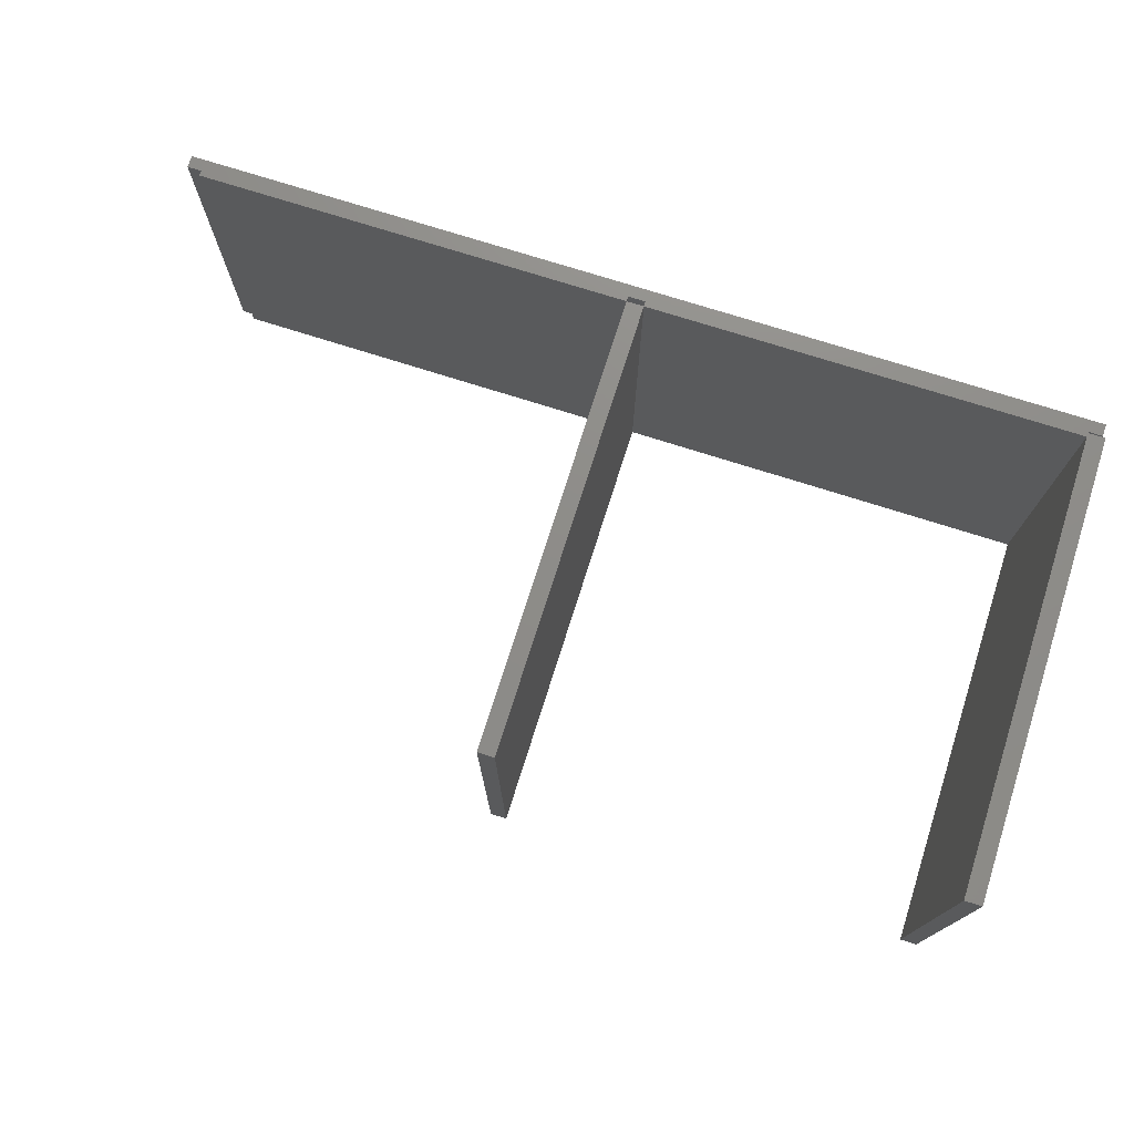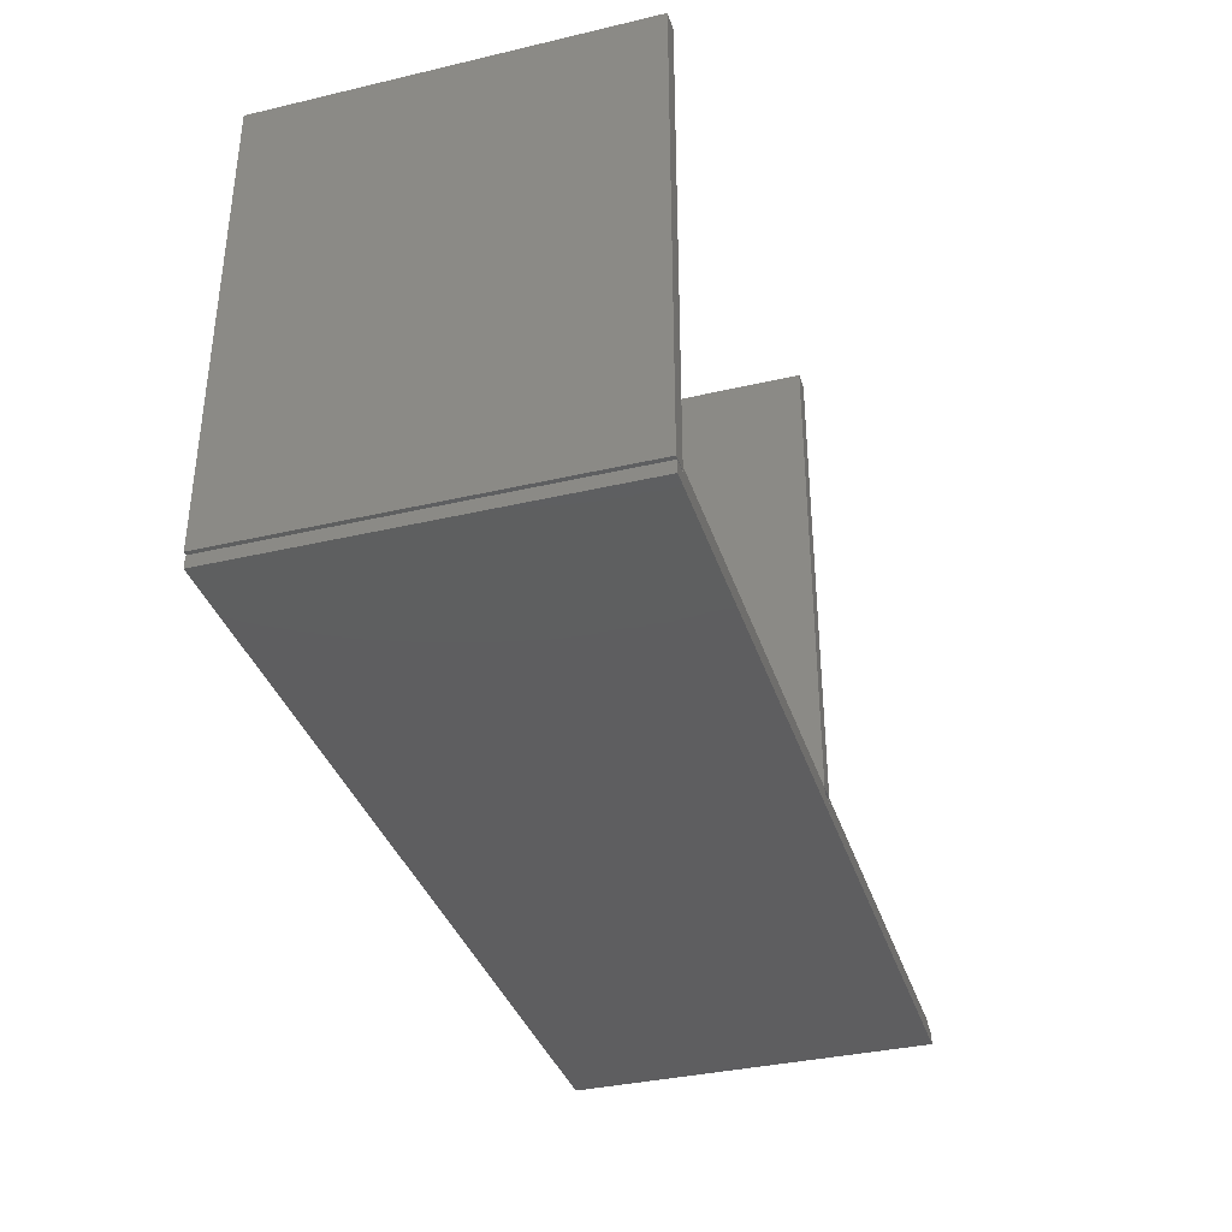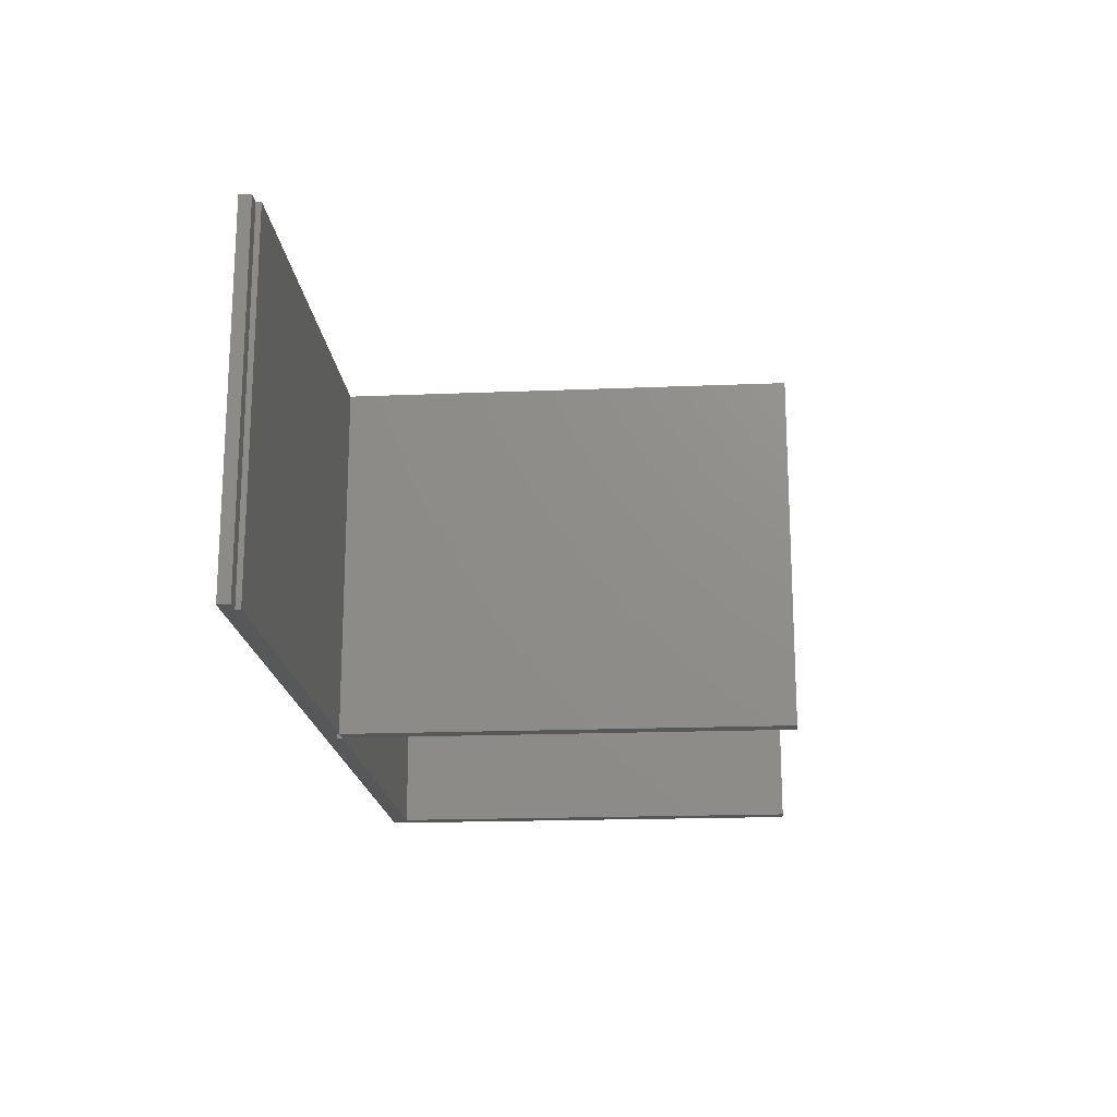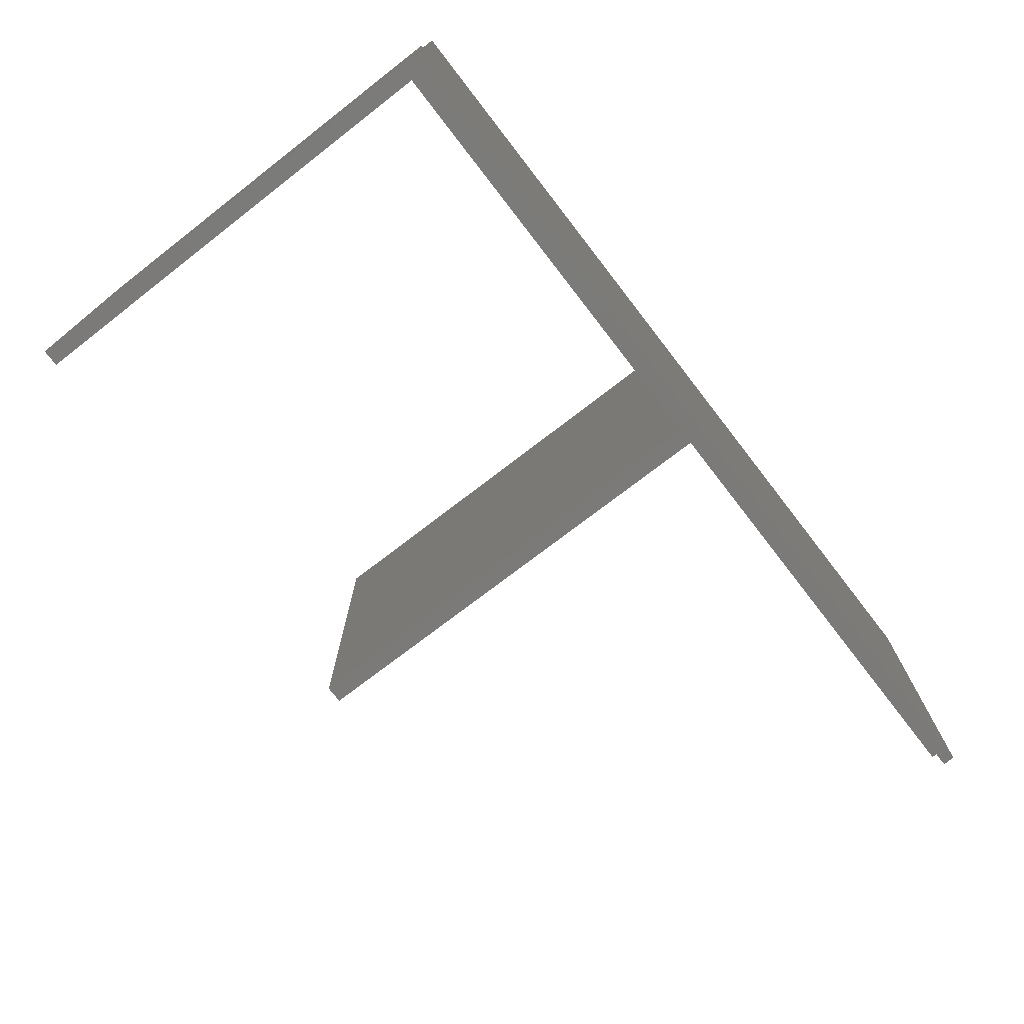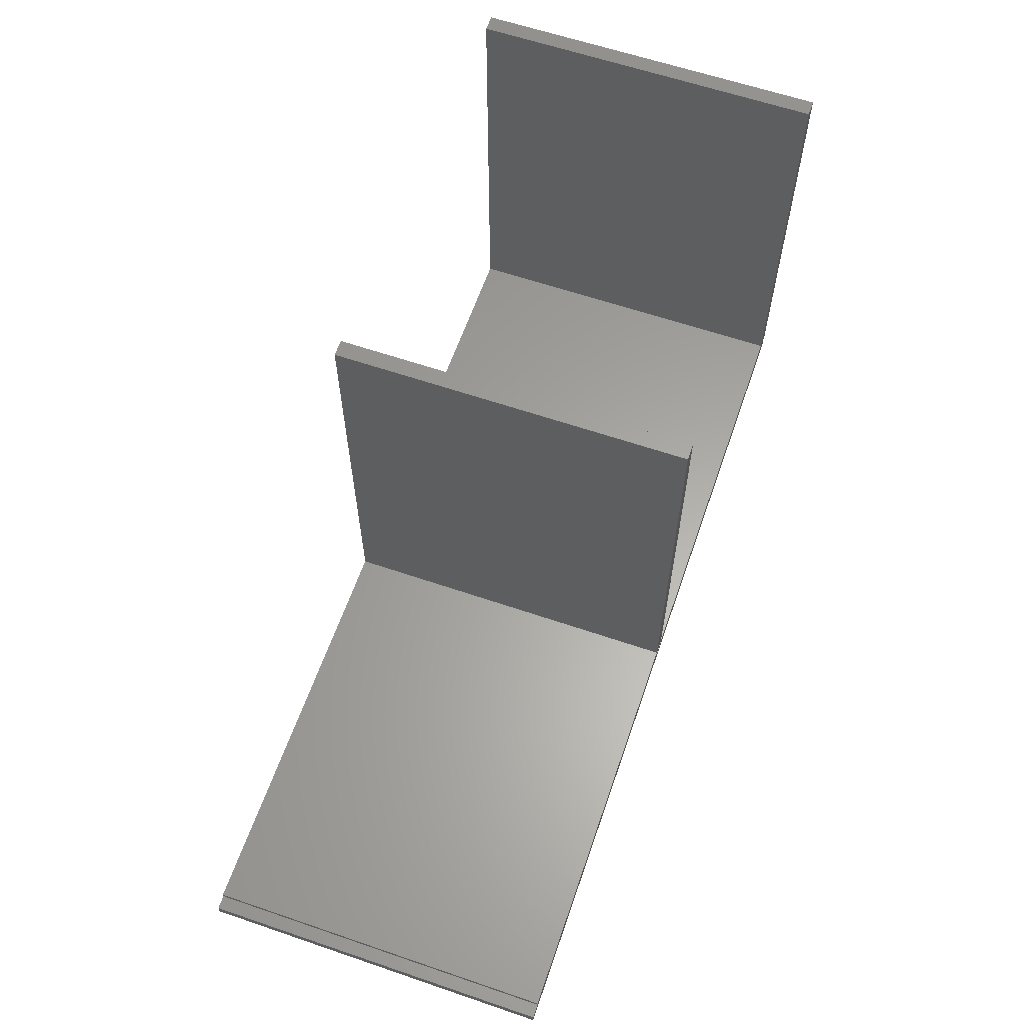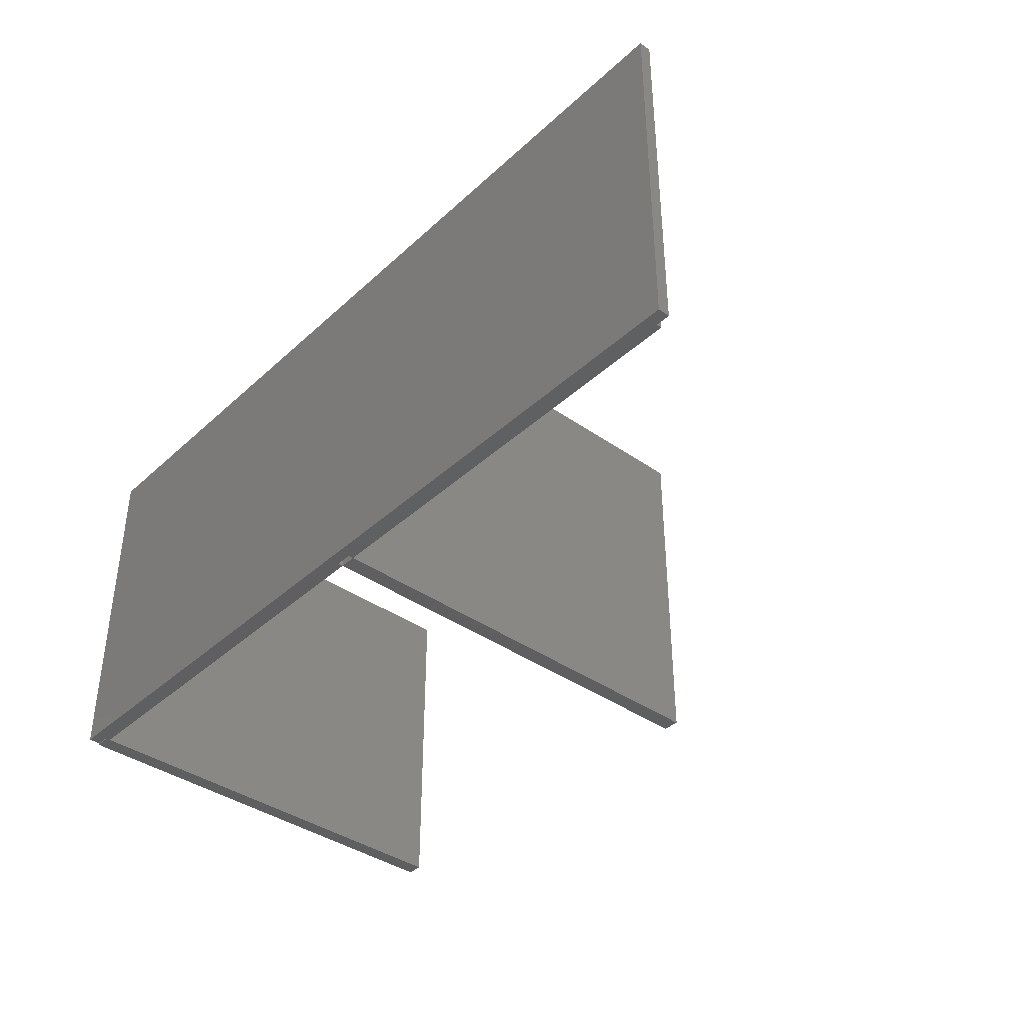
<metadata>
{"format":"stl","ext":"stl","renderer":"f3d","projection":"perspective","resolution":1024,"background":"white","views":[{"elev":74.6,"azim":17.6,"up":"+Y"},{"elev":-36.1,"azim":107.0,"up":"+Z"},{"elev":-18.2,"azim":-85.4,"up":"+Y"},{"elev":-73.6,"azim":127.7,"up":"+Y"},{"elev":61.9,"azim":-70.9,"up":"+Z"},{"elev":-39.0,"azim":-131.4,"up":"+Y"}]}
</metadata>
<code>
# stl→obj: 49 verts, 80 faces
v 20.12 -8 0.2
v 20.12 -8 20.2
v 19.38 -8 0.2
v 19.38 -8 20.2
v 19.38 8 0.2
v 19.38 8 20.2
v 20.12 8 0.2
v 20.12 8 20.2
v 19.38 -8 -0.375
v -20 -8 -0.375
v -20 8 -0.375
v 19.38 8 -0.375
v 20 8 -0.375
v 20 -8 -0.375
v -19.38 8 0.375
v -19.38 -8 0.375
v -0.375 -8 0.375
v -0.375 8 0.375
v 19.38 -8 0.375
v 19.38 8 0.375
v 0.375 8 0.375
v 0.375 -8 0.375
v 19.38 -8 0.15
v 8 -8 0.15
v -20 -8 0.15
v -19.38 -8 0.15
v -0.375 -8 0.15
v 19.38 -8 0.3633
v 0.375 -8 0.15
v 20 -8 0.15
v -8 8 0.15
v 19.38 8 -0.3633
v -20 8 0.15
v 19.38 8 0.15
v -19.38 8 0.3633
v -19.38 8 0.15
v -0.375 8 0.15
v 0.375 8 0.15
v 20 8 0.15
v -0.375 -4 0.375
v 0.375 4 0.375
v 19.38 -4 0.375
v -19.38 4 0.375
v 20 3.2 0.15
v -20 -3.2 0.15
v -0.375 -8 20.38
v -0.375 8 20.38
v 0.375 8 20.38
v 0.375 -8 20.38
f 1 2 3
f 3 2 4
f 3 4 5
f 5 4 6
f 5 6 7
f 7 6 8
f 7 8 1
f 1 8 2
f 8 6 4
f 8 4 2
f 1 3 5
f 1 5 7
f 9 10 11
f 9 11 12
f 9 12 13
f 9 13 14
f 15 16 17
f 15 17 18
f 19 20 21
f 19 21 22
f 23 24 10
f 23 10 9
f 25 10 24
f 16 26 27
f 16 27 17
f 28 24 23
f 29 24 28
f 29 28 19
f 29 19 22
f 23 9 14
f 23 14 30
f 31 32 12
f 31 12 11
f 31 11 33
f 34 32 31
f 35 31 36
f 15 18 37
f 15 37 31
f 15 31 35
f 20 34 38
f 20 38 21
f 32 13 12
f 34 39 13
f 34 13 32
f 38 37 27
f 38 27 29
f 33 25 26
f 33 26 36
f 39 34 23
f 39 23 30
f 40 17 27
f 40 27 37
f 40 37 18
f 41 21 38
f 41 38 29
f 41 29 22
f 42 19 23
f 42 23 34
f 42 34 20
f 43 15 36
f 43 36 26
f 43 26 16
f 39 44 14
f 39 14 13
f 44 30 14
f 25 45 11
f 25 11 10
f 45 33 11
f 17 46 18
f 18 46 47
f 21 48 22
f 22 48 49
f 22 49 17
f 17 49 46
f 18 47 21
f 21 47 48
f 22 17 18
f 22 18 21
f 48 47 46
f 48 46 49

</code>
